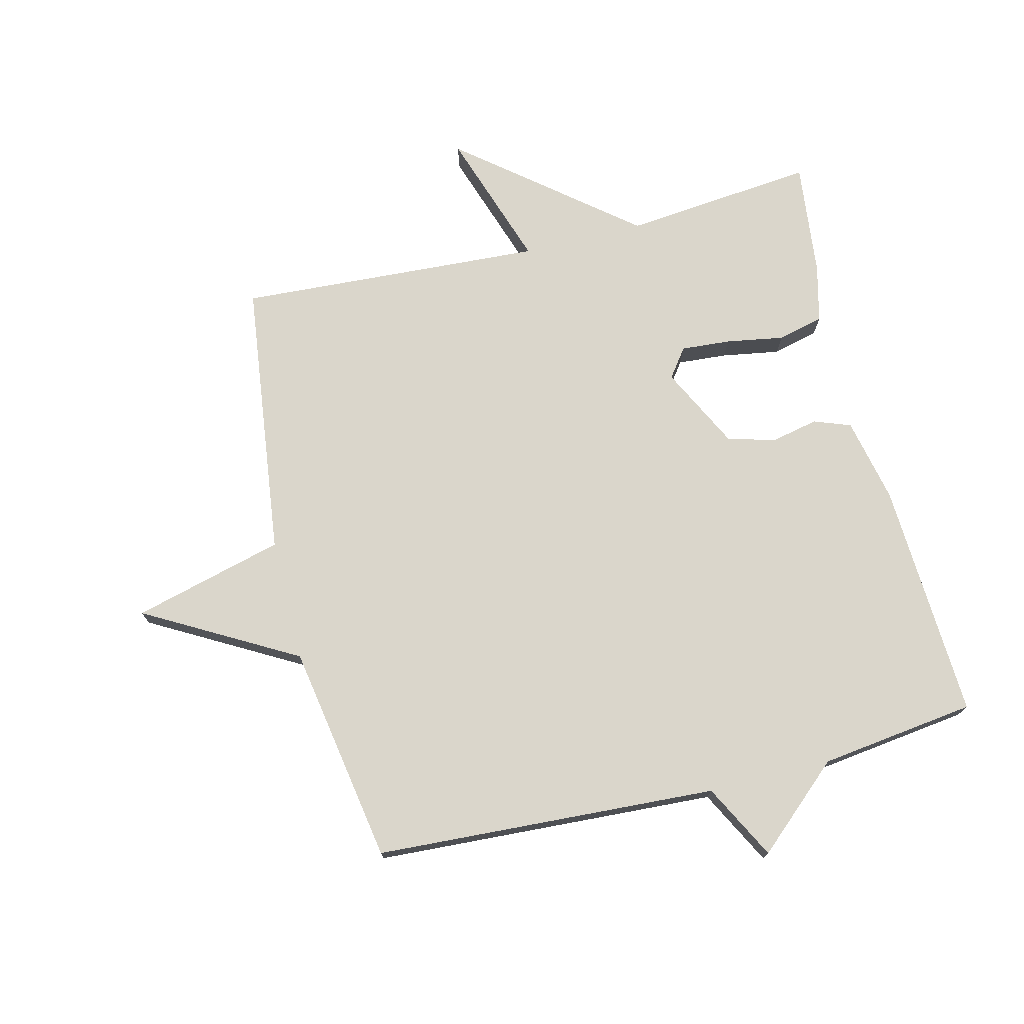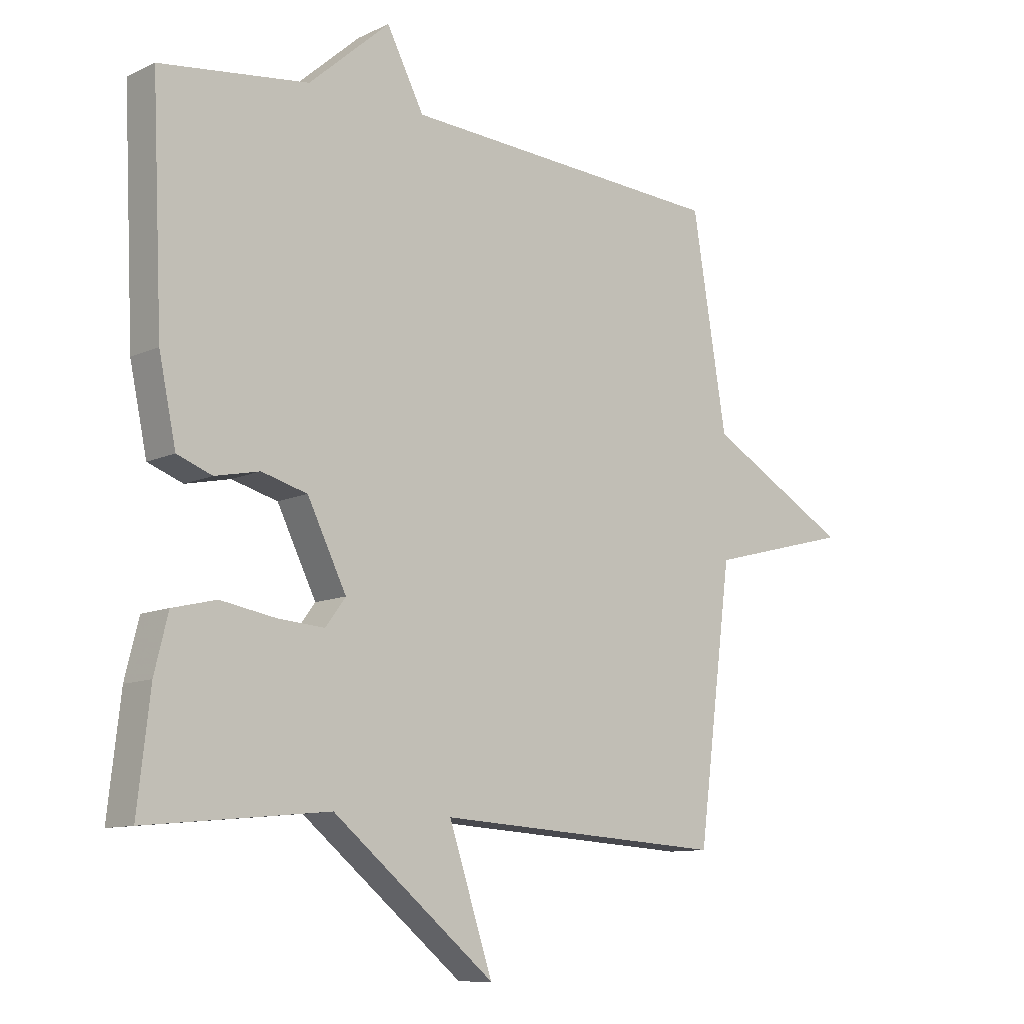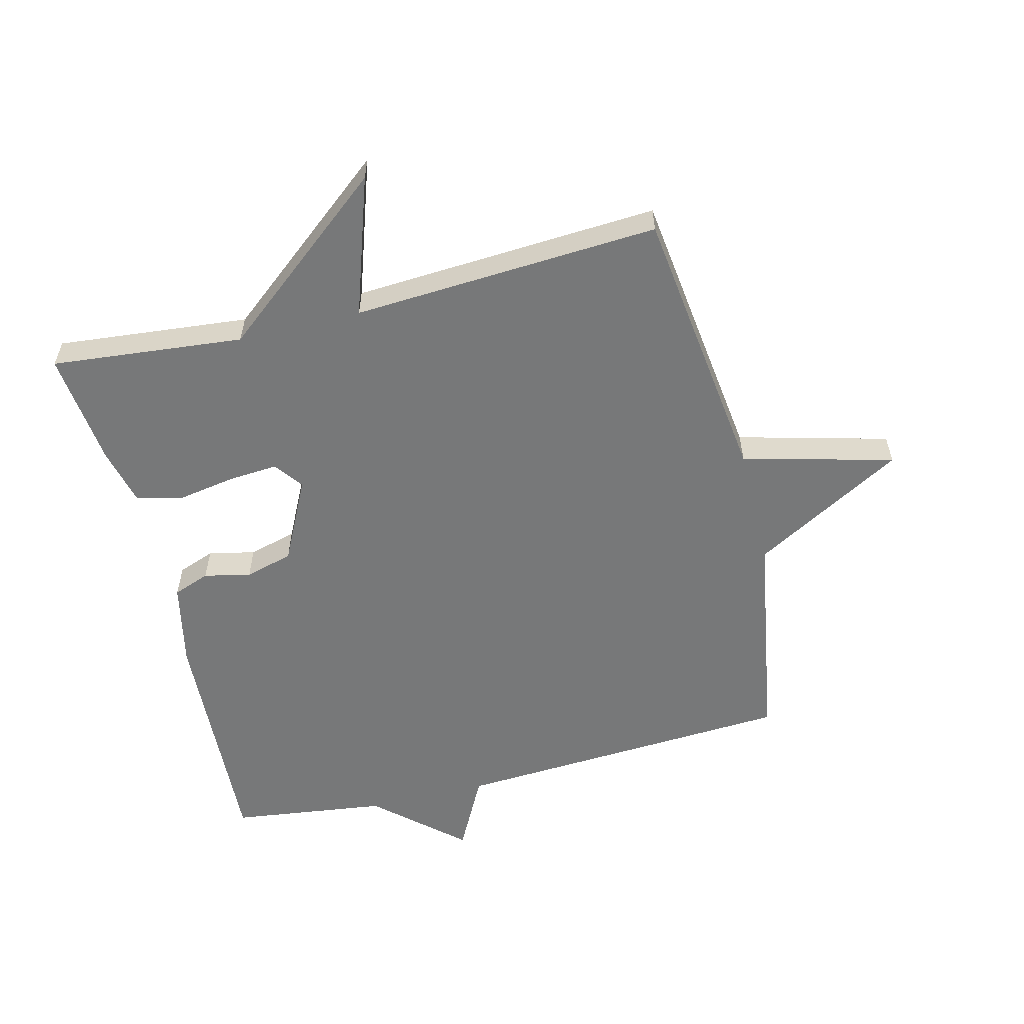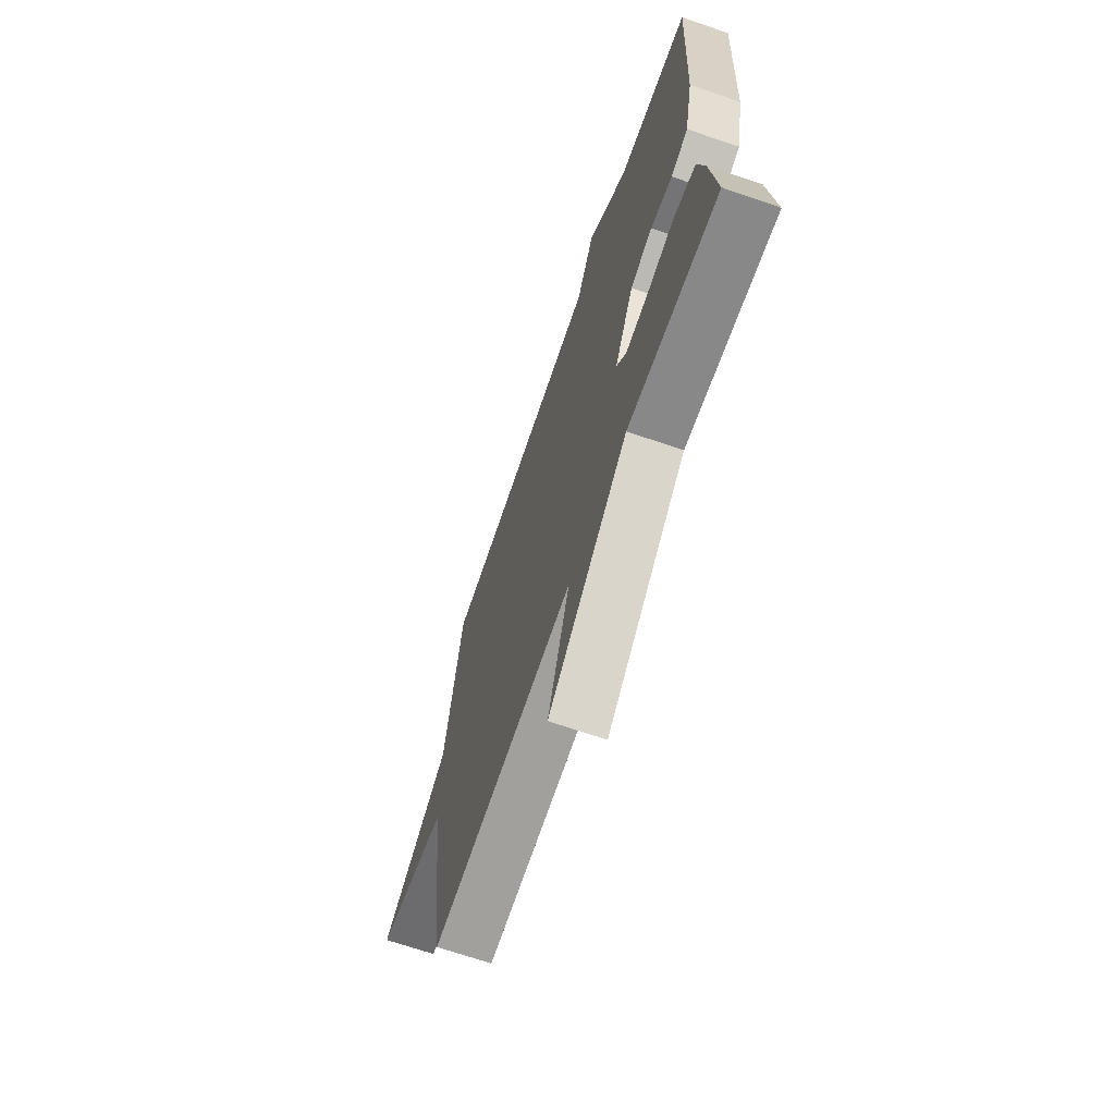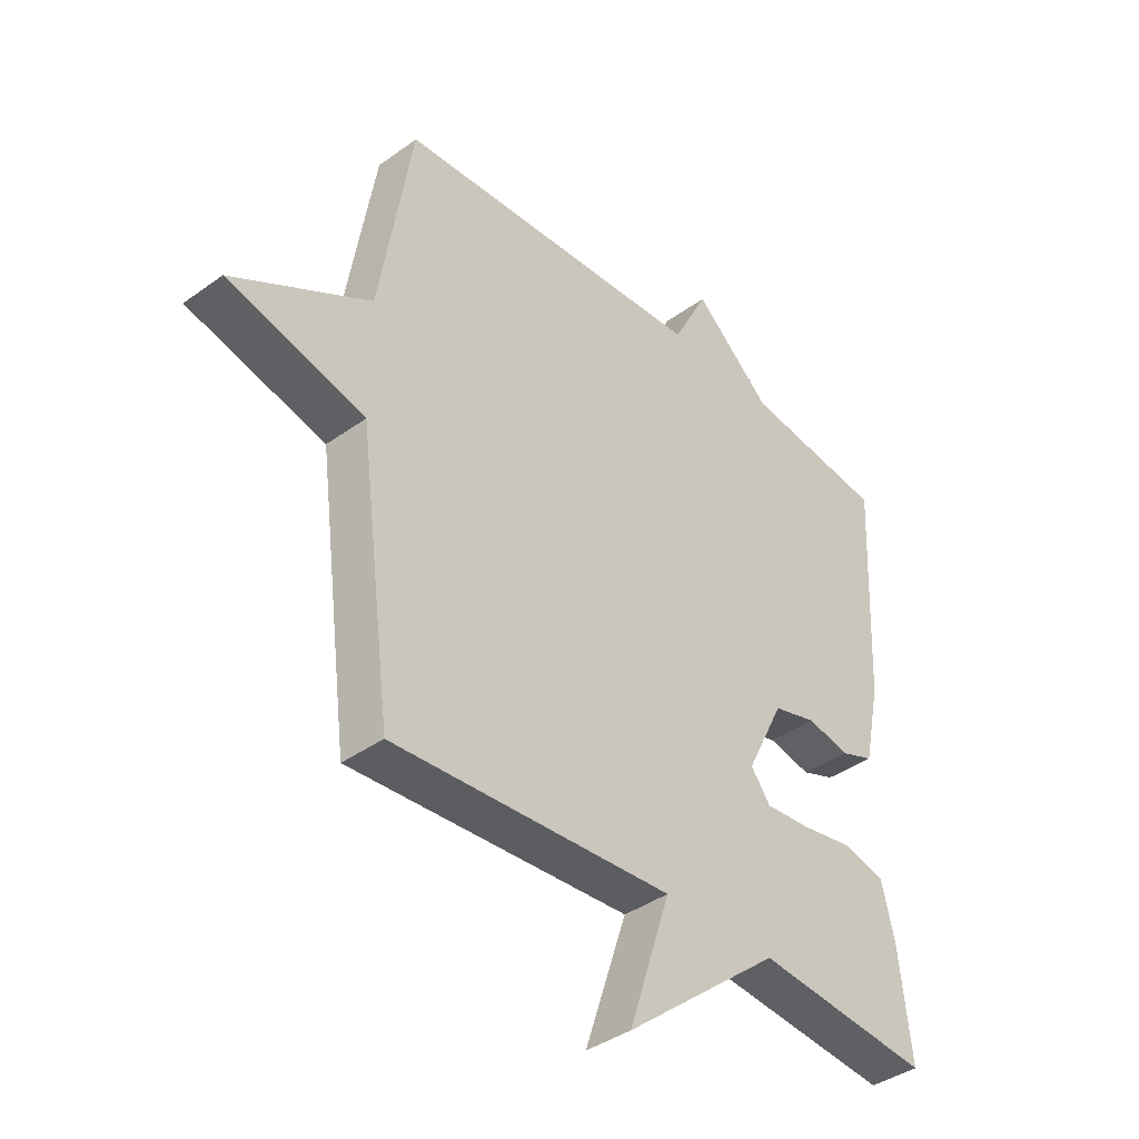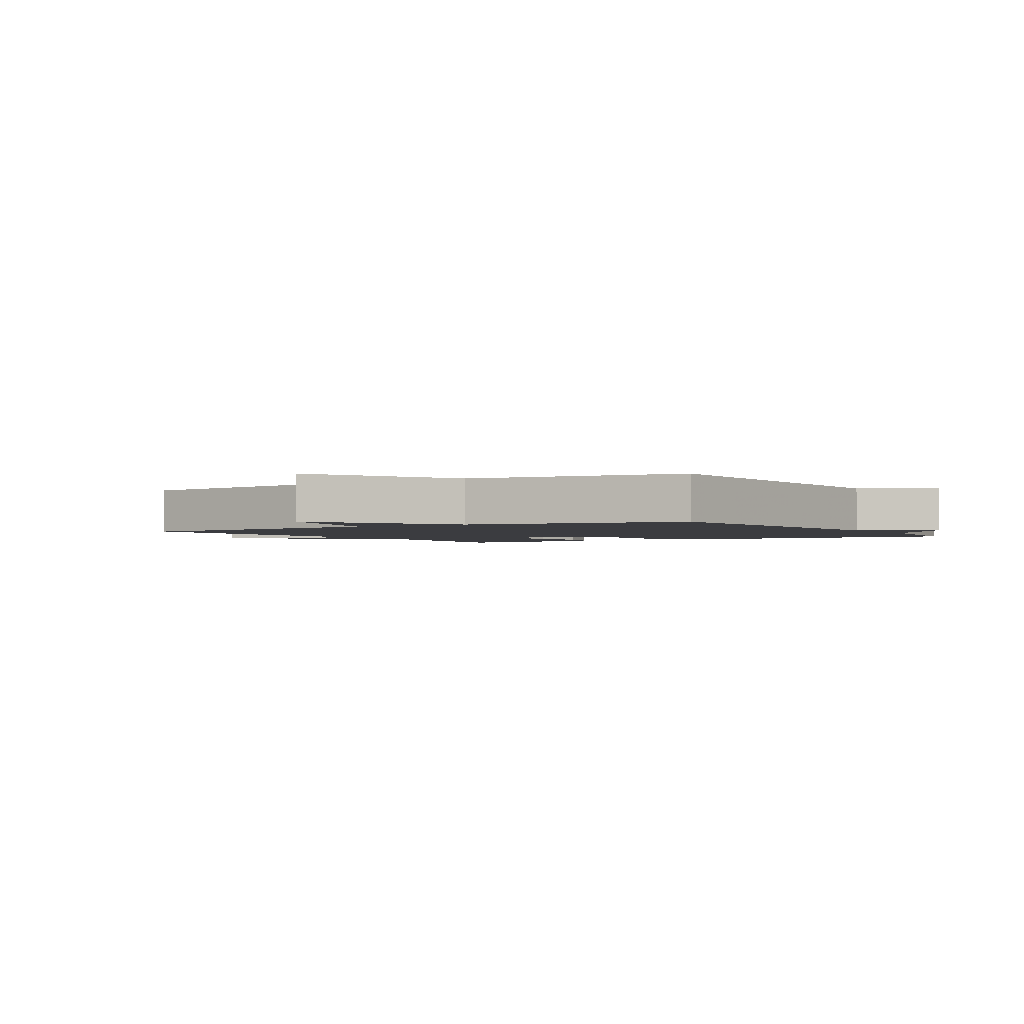
<metadata>
{"format":"obj","ext":"obj","renderer":"f3d","projection":"perspective","resolution":1024,"background":"white","views":[{"elev":73.9,"azim":-14.0,"up":"+Y"},{"elev":-10.4,"azim":139.4,"up":"+Z"},{"elev":-57.3,"azim":-166.1,"up":"+Y"},{"elev":-68.2,"azim":71.0,"up":"+Z"},{"elev":-39.5,"azim":-48.1,"up":"+Z"},{"elev":-2.1,"azim":-58.4,"up":"+Y"}]}
</metadata>
<code>
v 0.5 0.07 0.5
v 0.482 0.07 0.117
v 0.453 0.07 -0.02
v 0.394 0.07 -0.042
v 0.319 0.07 -0.026
v 0.242 0.07 -0.047
v 0.176 0.07 -0.18
v 0.21 0.07 -0.226
v 0.289 0.07 -0.22
v 0.382 0.07 -0.204
v 0.456 0.07 -0.222
v 0.479 0.07 -0.315
v 0.5 0.07 -0.5
v 0.192 0.07 -0.47
v -0.082 0.07 -0.693
v -0.008 0.07 -0.47
v -0.5 0.07 -0.5
v -0.558 0.07 -0.052
v -0.8 0.07 0.011
v -0.558 0.07 0.148
v -0.5 0.07 0.5
v 0.05 0.07 0.532
v 0.113 0.07 0.653
v 0.25 0.07 0.532
v 0.5 0 0.5
v 0.482 0 0.117
v 0.453 0 -0.02
v 0.394 0 -0.042
v 0.319 0 -0.026
v 0.242 0 -0.047
v 0.176 0 -0.18
v 0.21 0 -0.226
v 0.289 0 -0.22
v 0.382 0 -0.204
v 0.456 0 -0.222
v 0.479 0 -0.315
v 0.5 0 -0.5
v 0.192 0 -0.47
v -0.082 0 -0.693
v -0.008 0 -0.47
v -0.5 0 -0.5
v -0.558 0 -0.052
v -0.8 0 0.011
v -0.558 0 0.148
v -0.5 0 0.5
v 0.05 0 0.532
v 0.113 0 0.653
v 0.25 0 0.532
f 22 23 24
f 1 2 3
f 24 1 3
f 22 24 3
f 21 22 3
f 20 21 3
f 18 19 20 3
f 16 17 18
f 14 15 16
f 14 16 18
f 12 13 14
f 11 12 14
f 10 11 14
f 9 10 14
f 8 9 14
f 7 8 14 18
f 6 7 18
f 5 6 18
f 3 4 5
f 3 5 18
f 48 47 46
f 27 26 25
f 27 25 48
f 27 48 46
f 27 46 45
f 27 45 44
f 27 44 43 42
f 42 41 40
f 40 39 38
f 42 40 38
f 38 37 36
f 38 36 35
f 38 35 34
f 38 34 33
f 38 33 32
f 42 38 32 31
f 42 31 30
f 42 30 29
f 29 28 27
f 42 29 27
f 1 25 26 2
f 2 26 27 3
f 3 27 28 4
f 4 28 29 5
f 5 29 30 6
f 6 30 31 7
f 7 31 32 8
f 8 32 33 9
f 9 33 34 10
f 10 34 35 11
f 11 35 36 12
f 12 36 37 13
f 13 37 38 14
f 14 38 39 15
f 15 39 40 16
f 16 40 41 17
f 17 41 42 18
f 18 42 43 19
f 19 43 44 20
f 20 44 45 21
f 21 45 46 22
f 22 46 47 23
f 23 47 48 24
f 24 48 25 1

</code>
